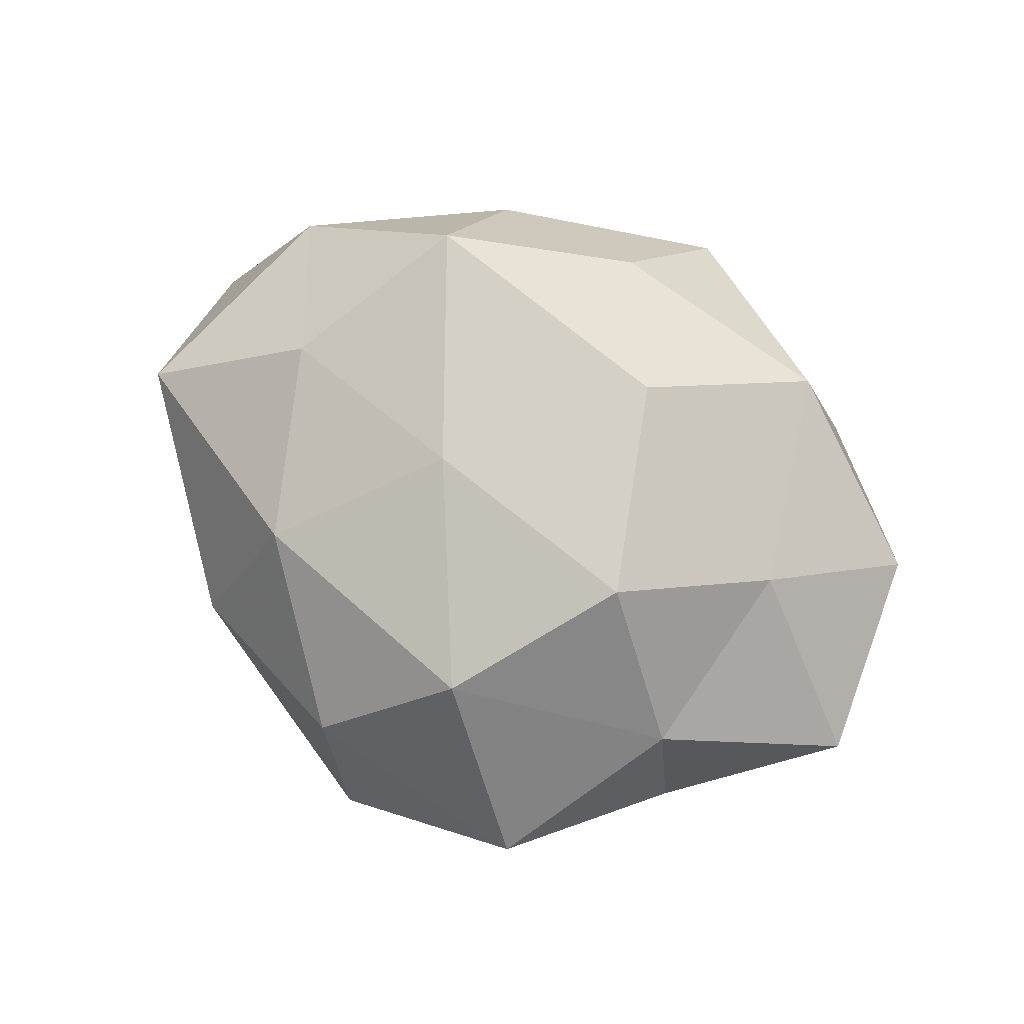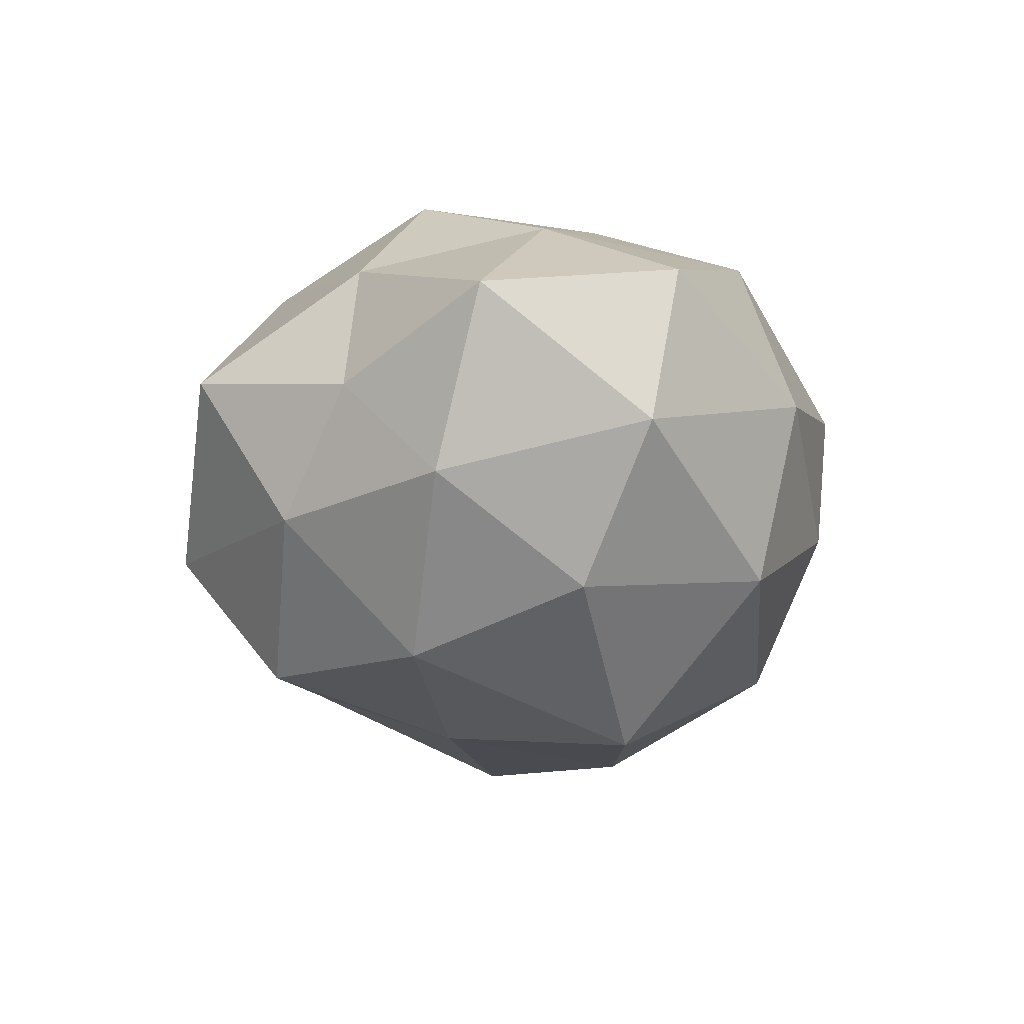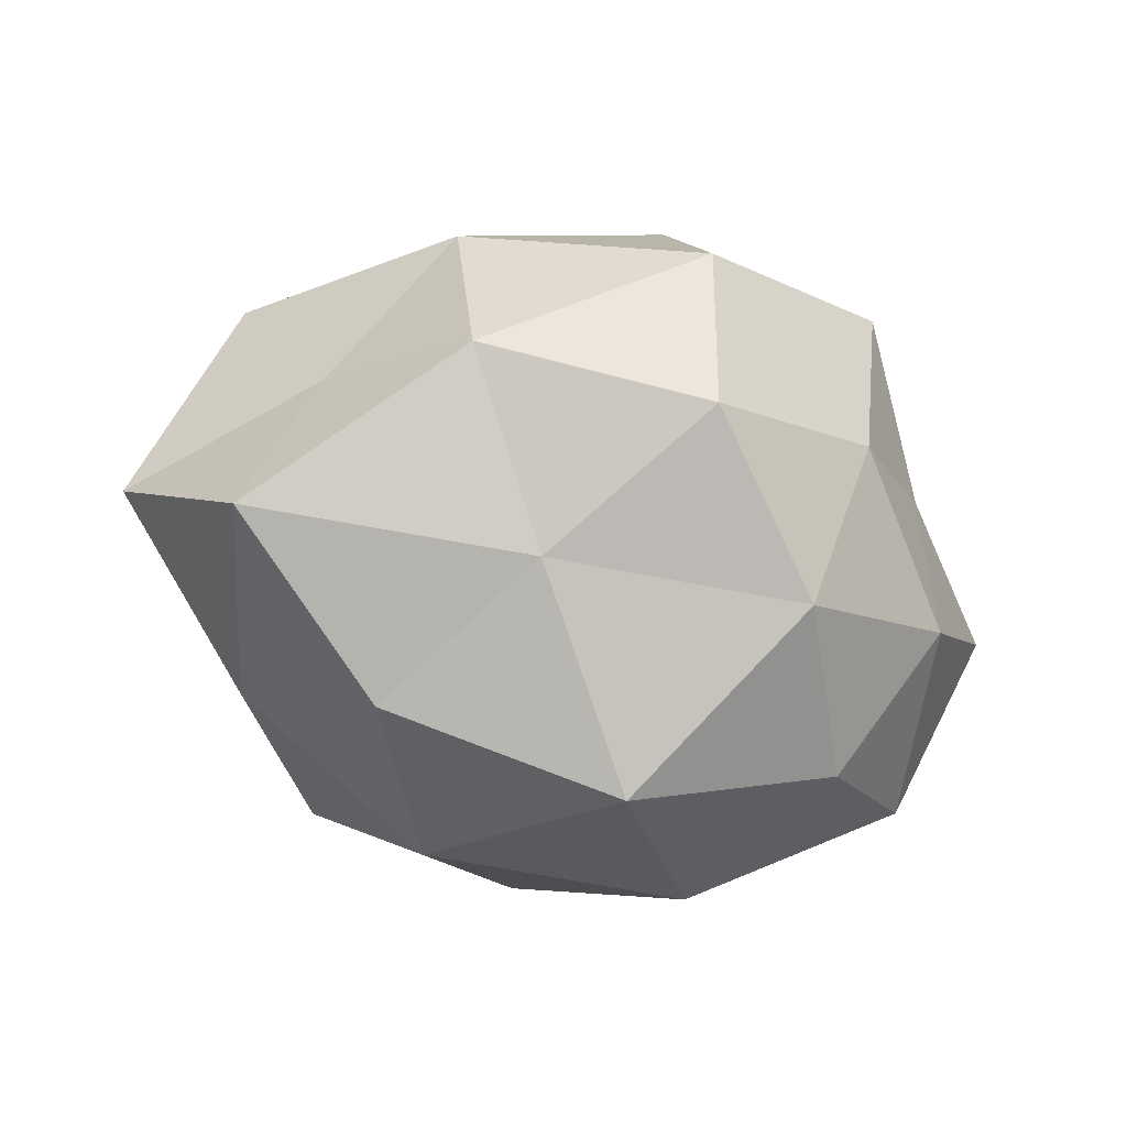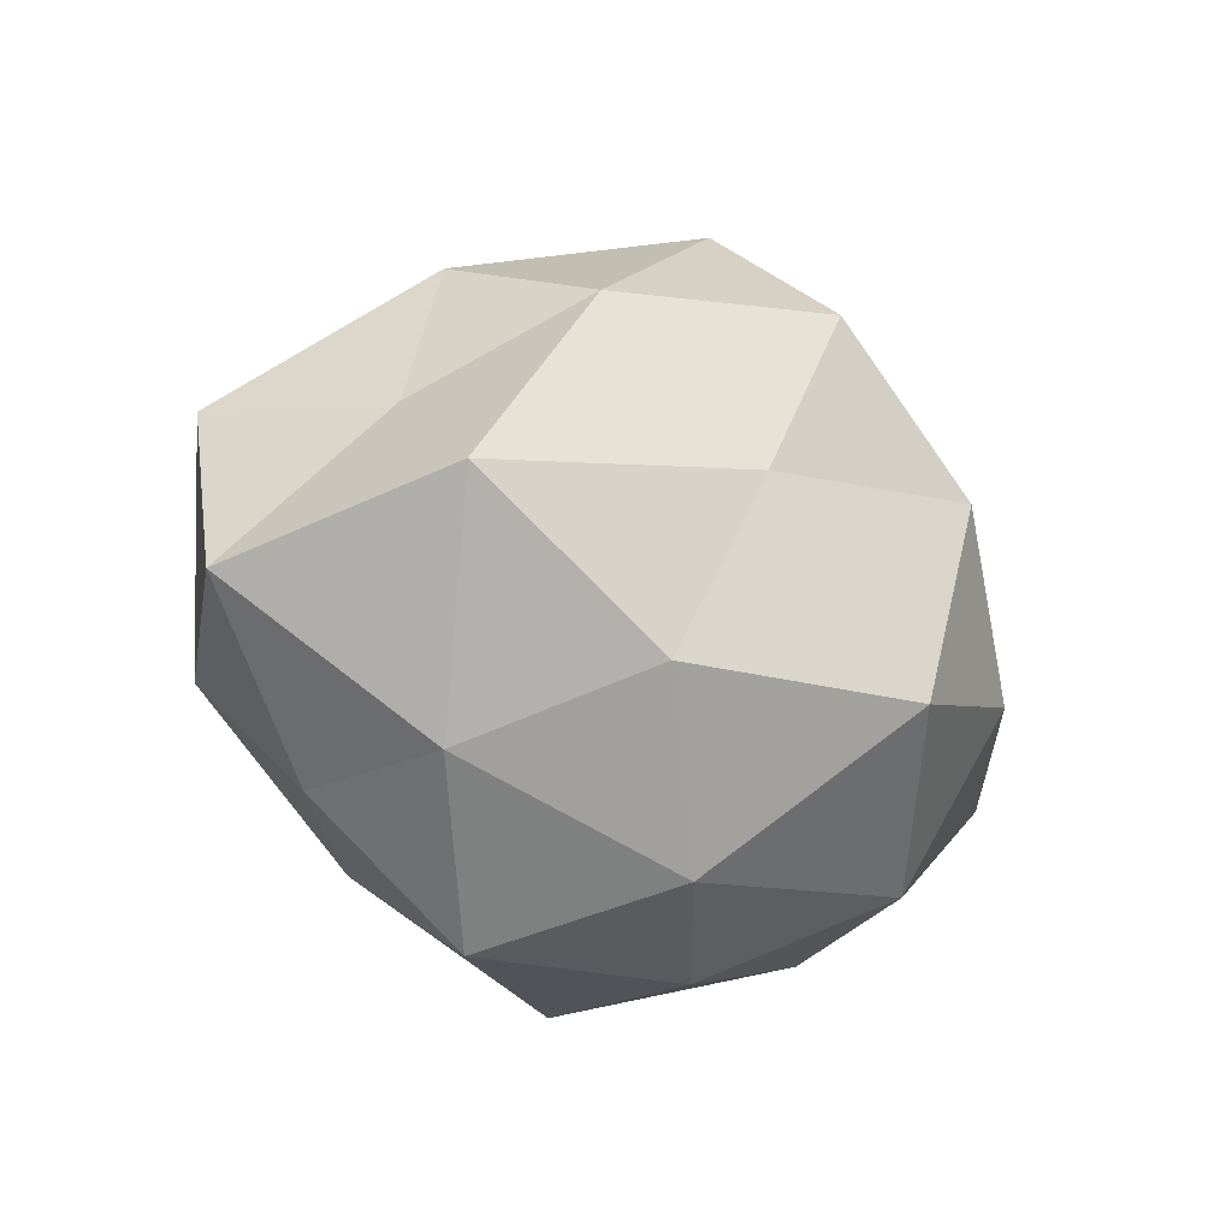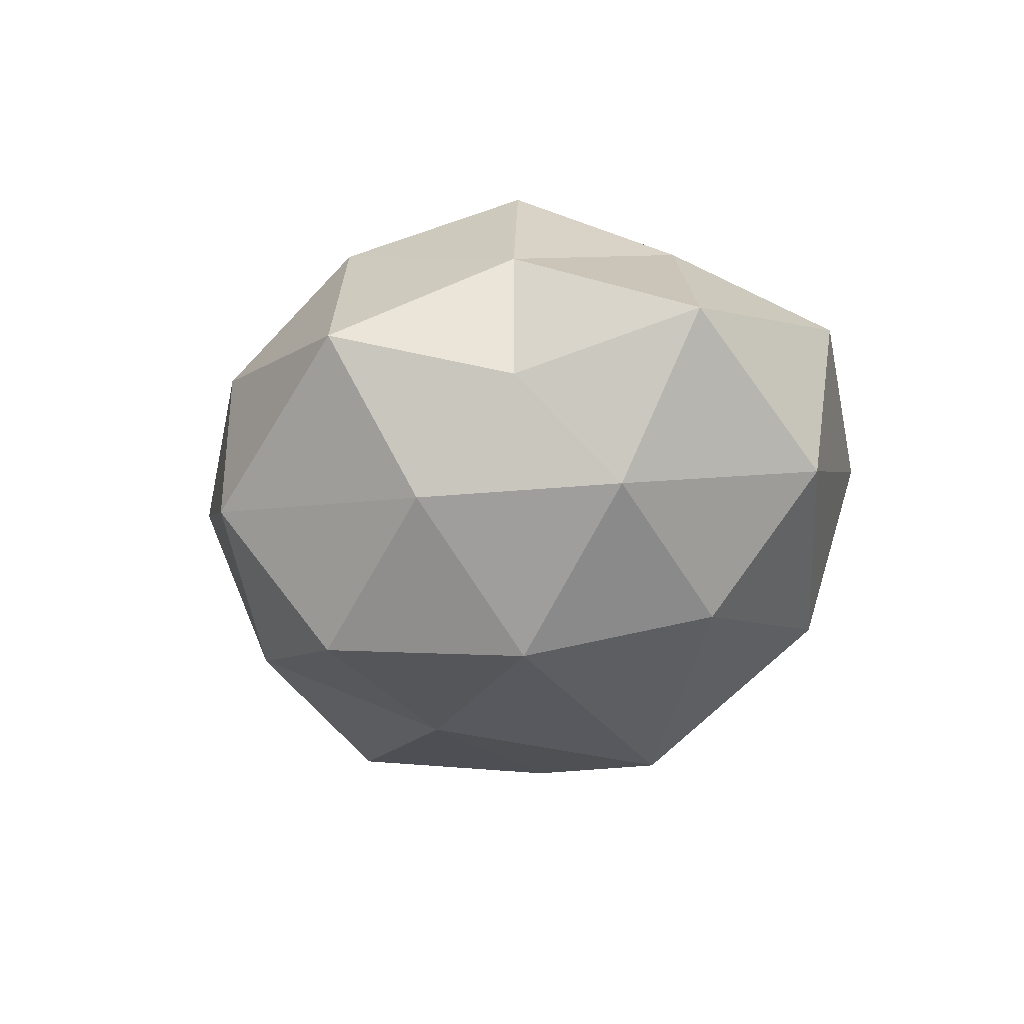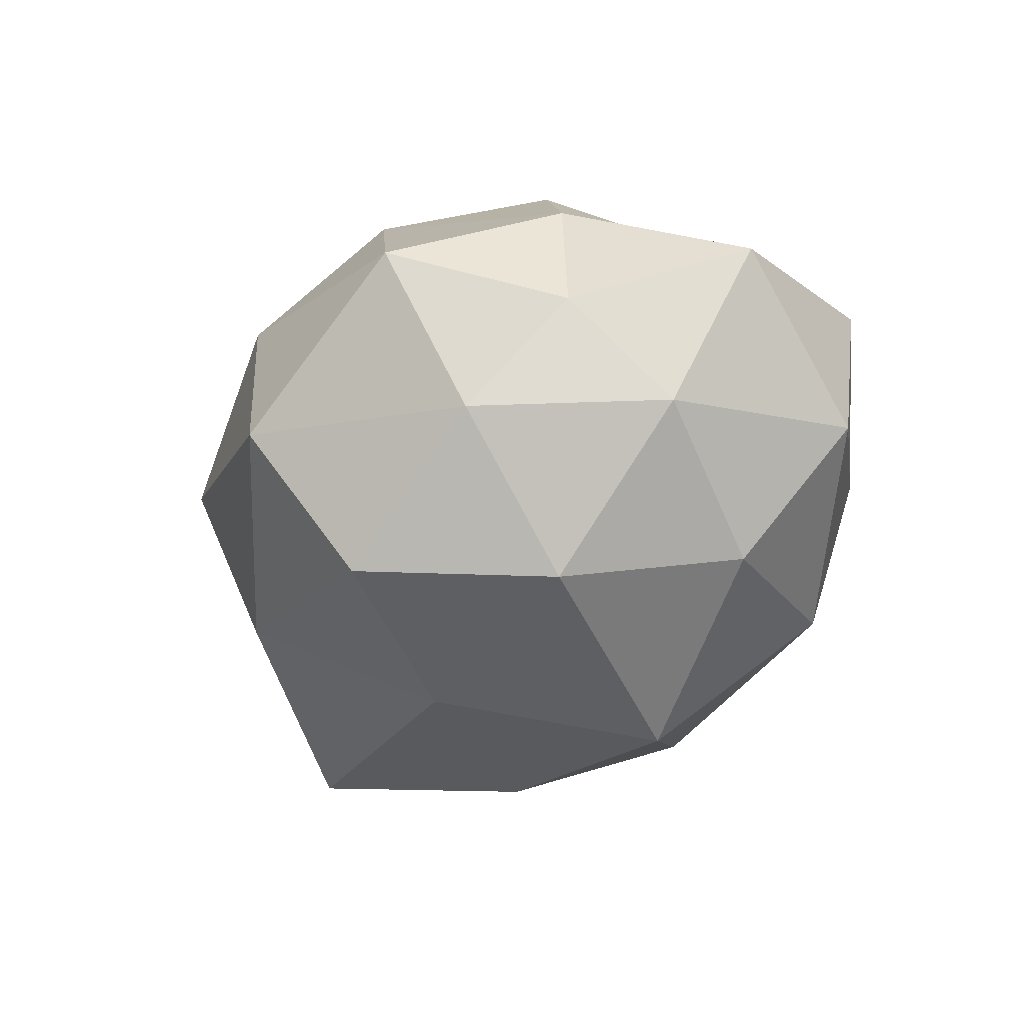
<metadata>
{"format":"obj","ext":"obj","renderer":"f3d","projection":"perspective","resolution":1024,"background":"white","views":[{"elev":68.8,"azim":-142.3,"up":"+Z"},{"elev":-22.5,"azim":-88.1,"up":"+Z"},{"elev":-73.9,"azim":164.5,"up":"+Z"},{"elev":-14.1,"azim":140.6,"up":"+Y"},{"elev":-21.2,"azim":-115.8,"up":"+Z"},{"elev":-35.8,"azim":-124.3,"up":"+Z"}]}
</metadata>
<code>
v 3.852e-05 0.02506 0.005925
v -0.005796 -0.007896 -0.02208
v 0.01487 -0.01663 0.009348
v 0.02602 -0.005491 0.01027
v 0.01774 0.004854 0.0155
v 0.02105 -0.01212 -0.009407
v 0.01458 0.02179 0.0003996
v -0.02731 -0.009787 -0.005426
v 0.02348 -0.01331 0.001433
v 0.000684 -0.02487 0.006812
v -0.02059 -0.002382 0.01337
v -0.01577 -0.02083 0.0007303
v -0.01361 -0.0172 0.01338
v 0.03305 -0.001966 -0.002495
v -0.004748 0.0184 -0.01621
v 0.0118 0.01728 -0.01224
v -0.002587 0.0263 -0.006015
v -0.02264 0.01193 -0.0002022
v 0.002943 0.006289 0.01841
v -0.0312 0.001826 0.003301
v -0.01319 -0.01781 -0.01199
v -0.001798 -0.02348 -0.004467
v 0.002485 -0.01618 0.01539
v 0.01176 -0.007162 -0.01869
v 0.0107 0.0169 0.01243
v -0.01615 0.02341 0.003162
v 0.01341 -0.007544 0.02002
v -0.02025 -0.004956 -0.01492
v 0.02837 0.01094 0.007217
v -0.02551 0.005088 -0.008294
v -0.01451 0.007236 -0.0179
v -0.02679 -0.01192 0.006373
v 0.005785 -0.01879 -0.0136
v 0.01392 -0.02271 -0.001955
v -0.02105 0.01119 0.00972
v 0.02108 0.01019 -0.004363
v 0.02435 0.003144 -0.01587
v -0.01659 0.01661 -0.00816
v -0.01332 0.007091 0.01944
v -0.006044 -0.006202 0.02118
v 0.003845 0.005813 -0.01851
v -0.007524 0.01865 0.01458
f 4 3 9
f 13 12 10
f 9 14 4
f 6 14 9
f 7 17 1
f 16 17 7
f 16 15 17
f 21 12 8
f 10 12 22
f 21 22 12
f 10 3 23
f 23 13 10
f 1 25 7
f 19 5 25
f 26 1 17
f 27 3 4
f 5 27 4
f 19 27 5
f 27 23 3
f 2 21 28
f 28 21 8
f 4 29 5
f 14 29 4
f 25 5 29
f 25 29 7
f 20 30 8
f 20 18 30
f 8 30 28
f 2 28 31
f 31 28 30
f 8 12 32
f 11 32 13
f 13 32 12
f 32 20 8
f 11 20 32
f 33 21 2
f 33 22 21
f 24 33 2
f 24 6 33
f 34 9 3
f 6 9 34
f 34 3 10
f 22 34 10
f 6 34 33
f 33 34 22
f 35 20 11
f 35 18 20
f 35 26 18
f 36 16 7
f 7 29 36
f 14 36 29
f 37 14 6
f 24 37 6
f 37 36 14
f 37 16 36
f 38 17 15
f 26 17 38
f 18 26 38
f 38 30 18
f 15 31 38
f 31 30 38
f 39 35 11
f 11 13 40
f 40 13 23
f 40 27 19
f 40 23 27
f 39 11 40
f 39 40 19
f 41 15 16
f 24 2 41
f 2 31 41
f 41 31 15
f 41 16 37
f 24 41 37
f 42 25 1
f 19 25 42
f 42 1 26
f 42 26 35
f 39 19 42
f 39 42 35

</code>
